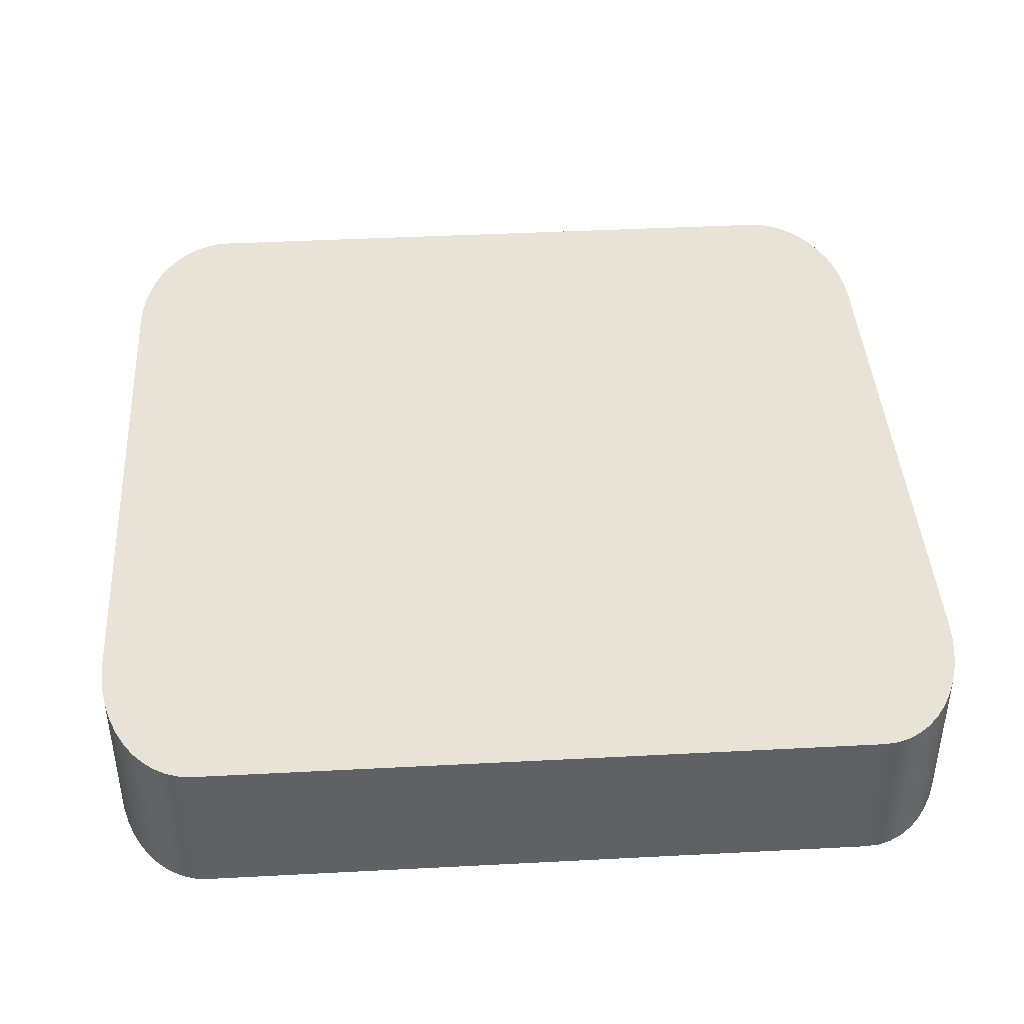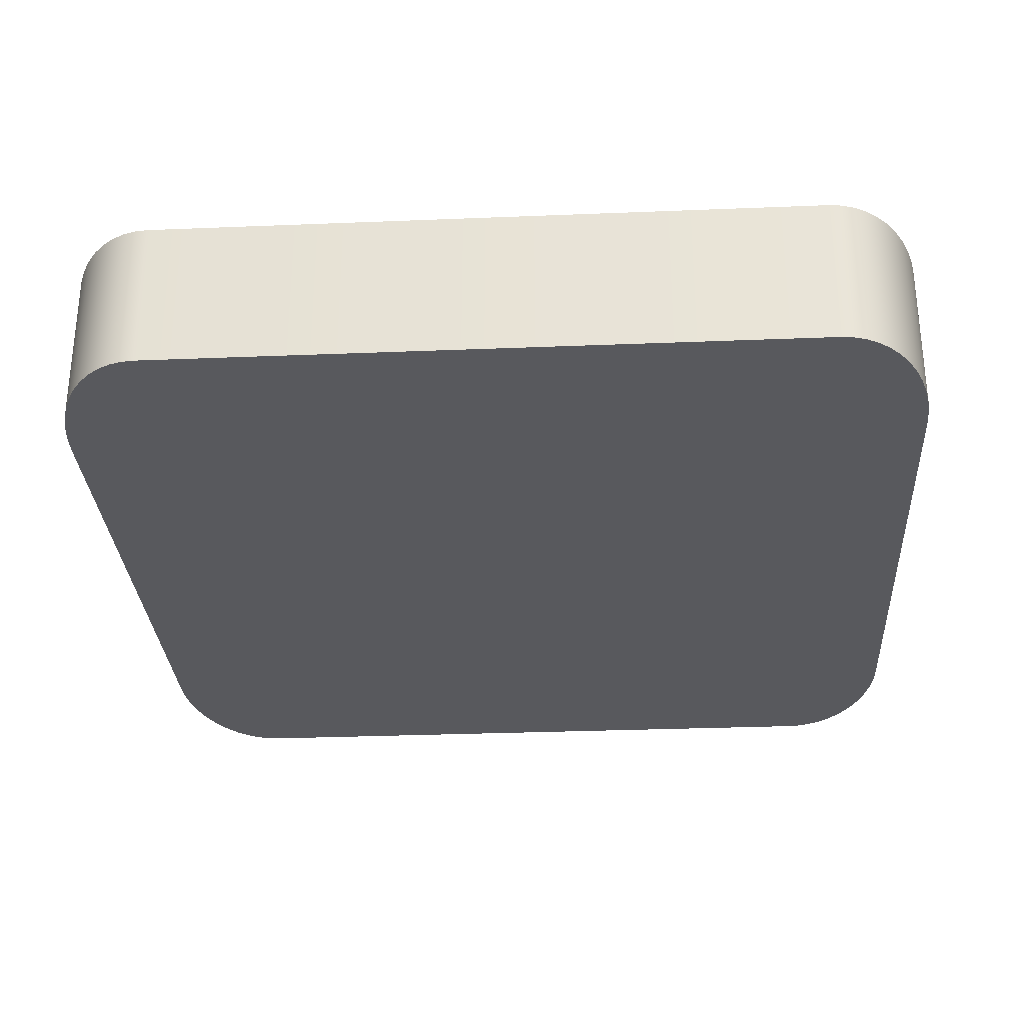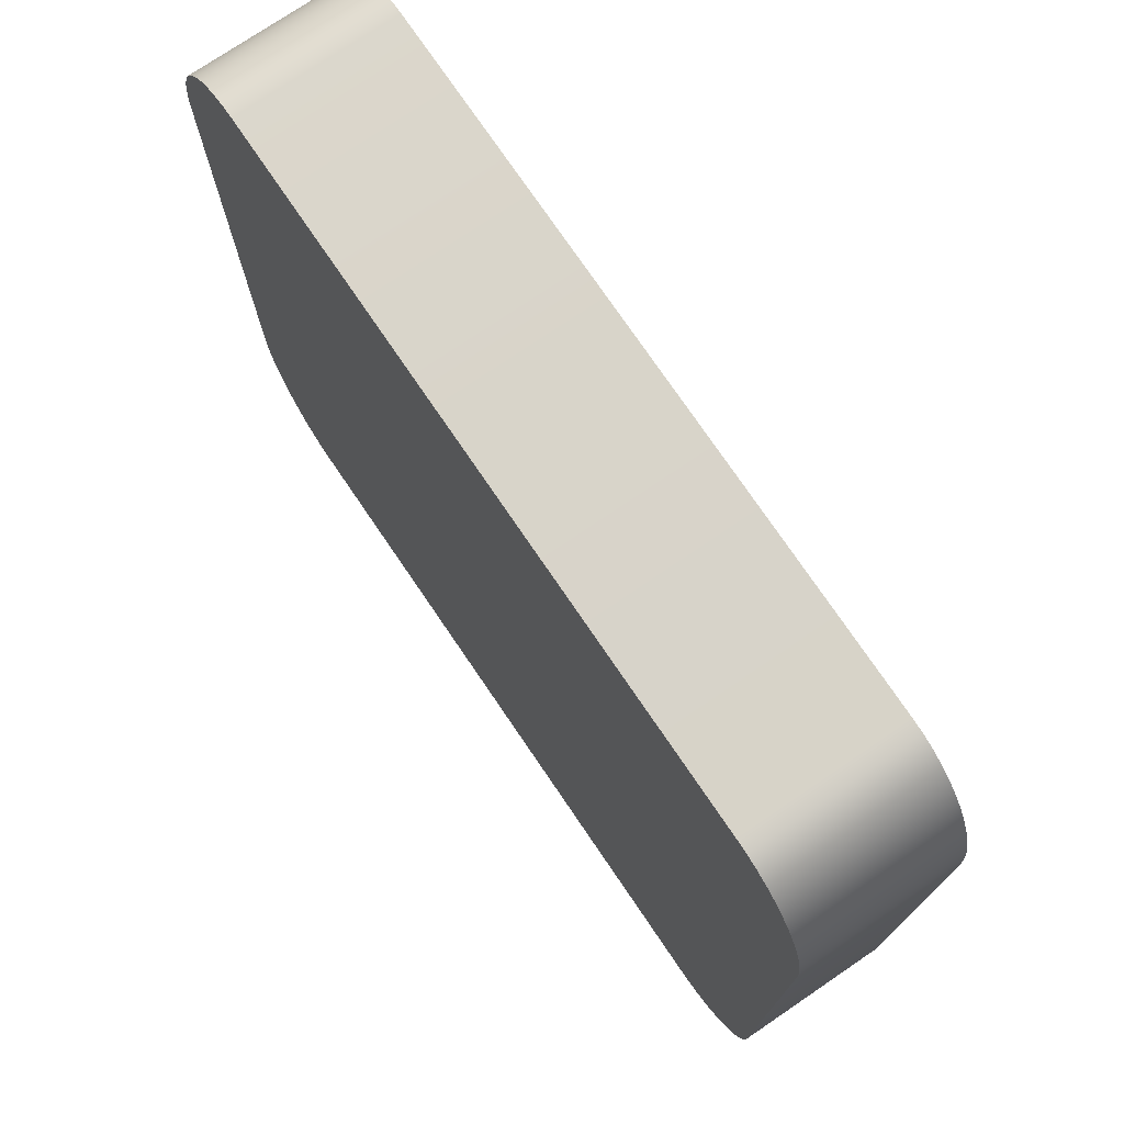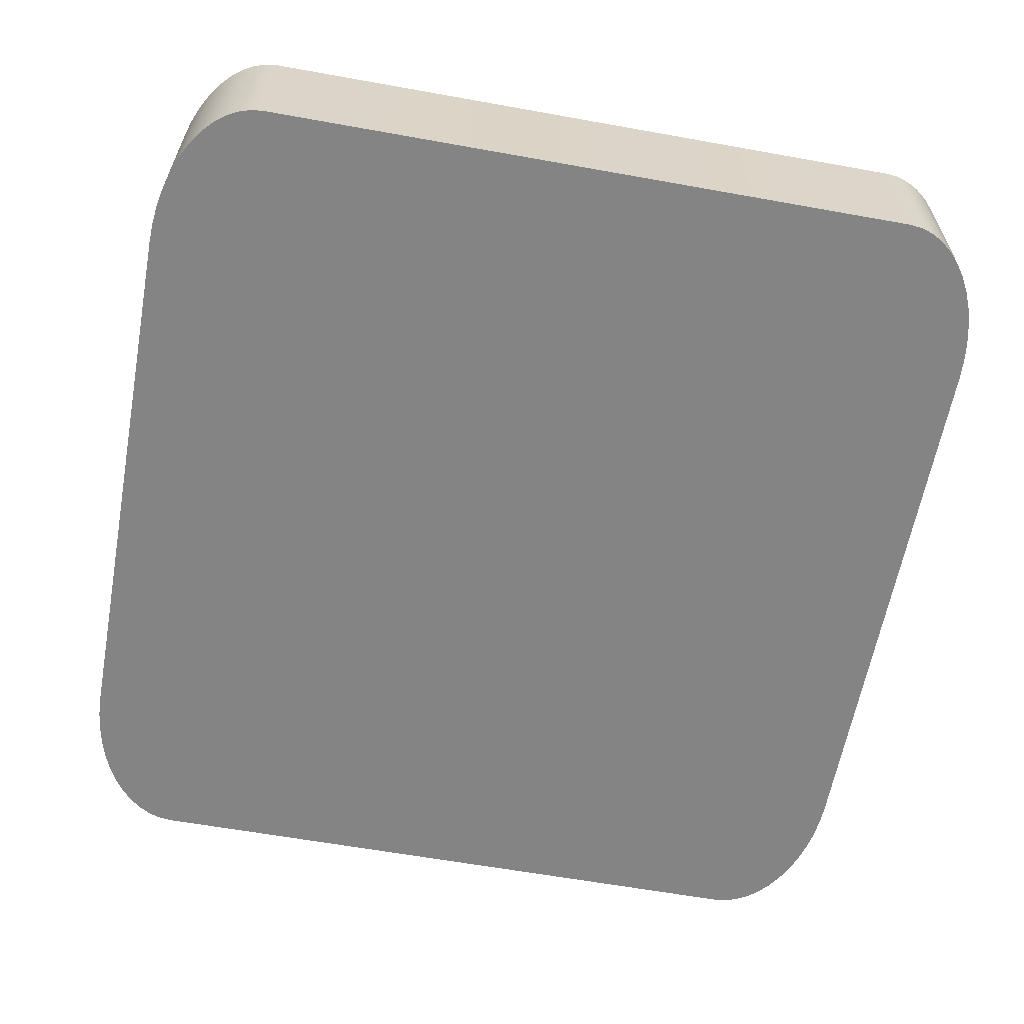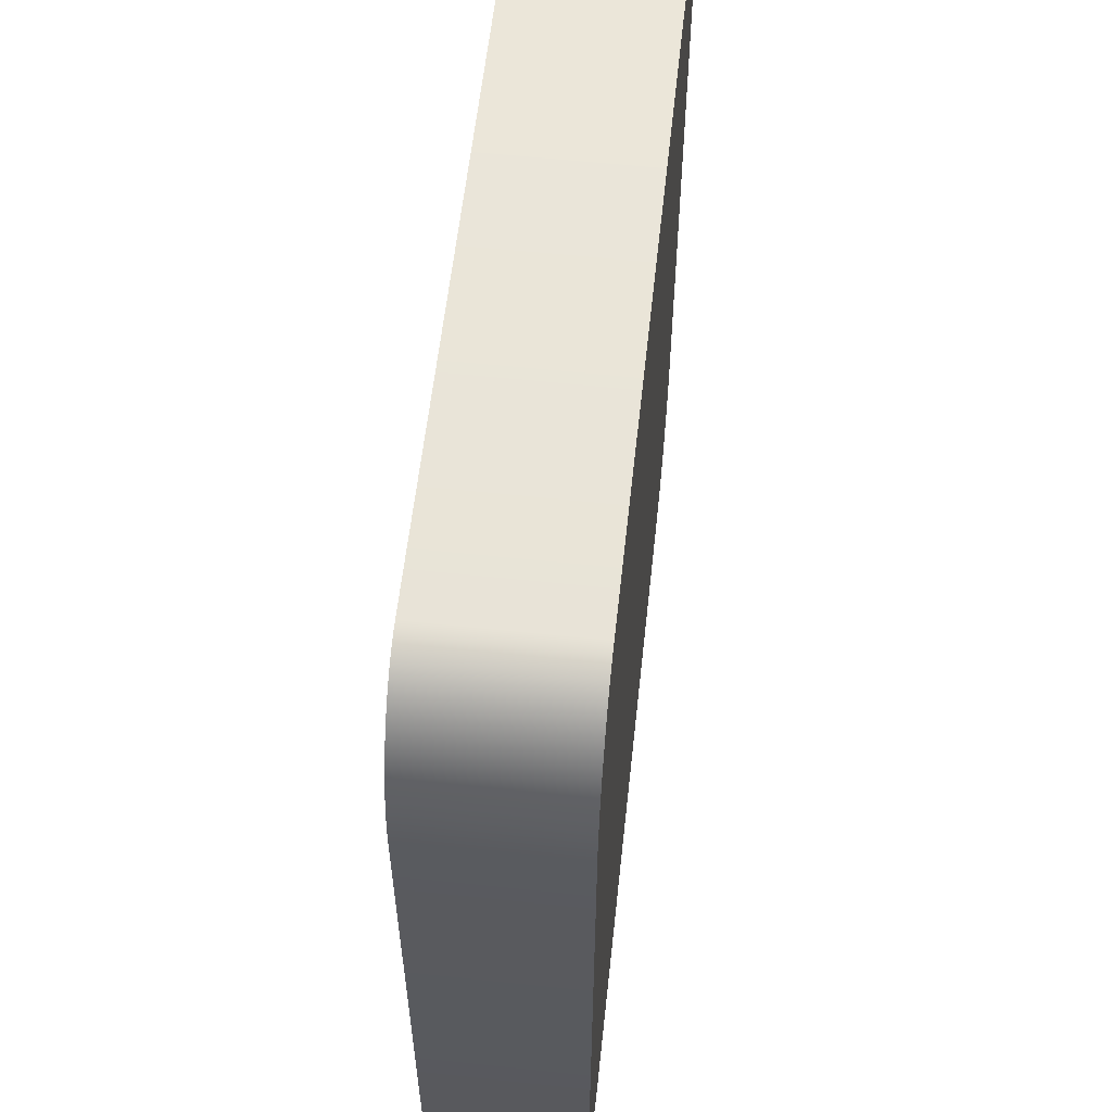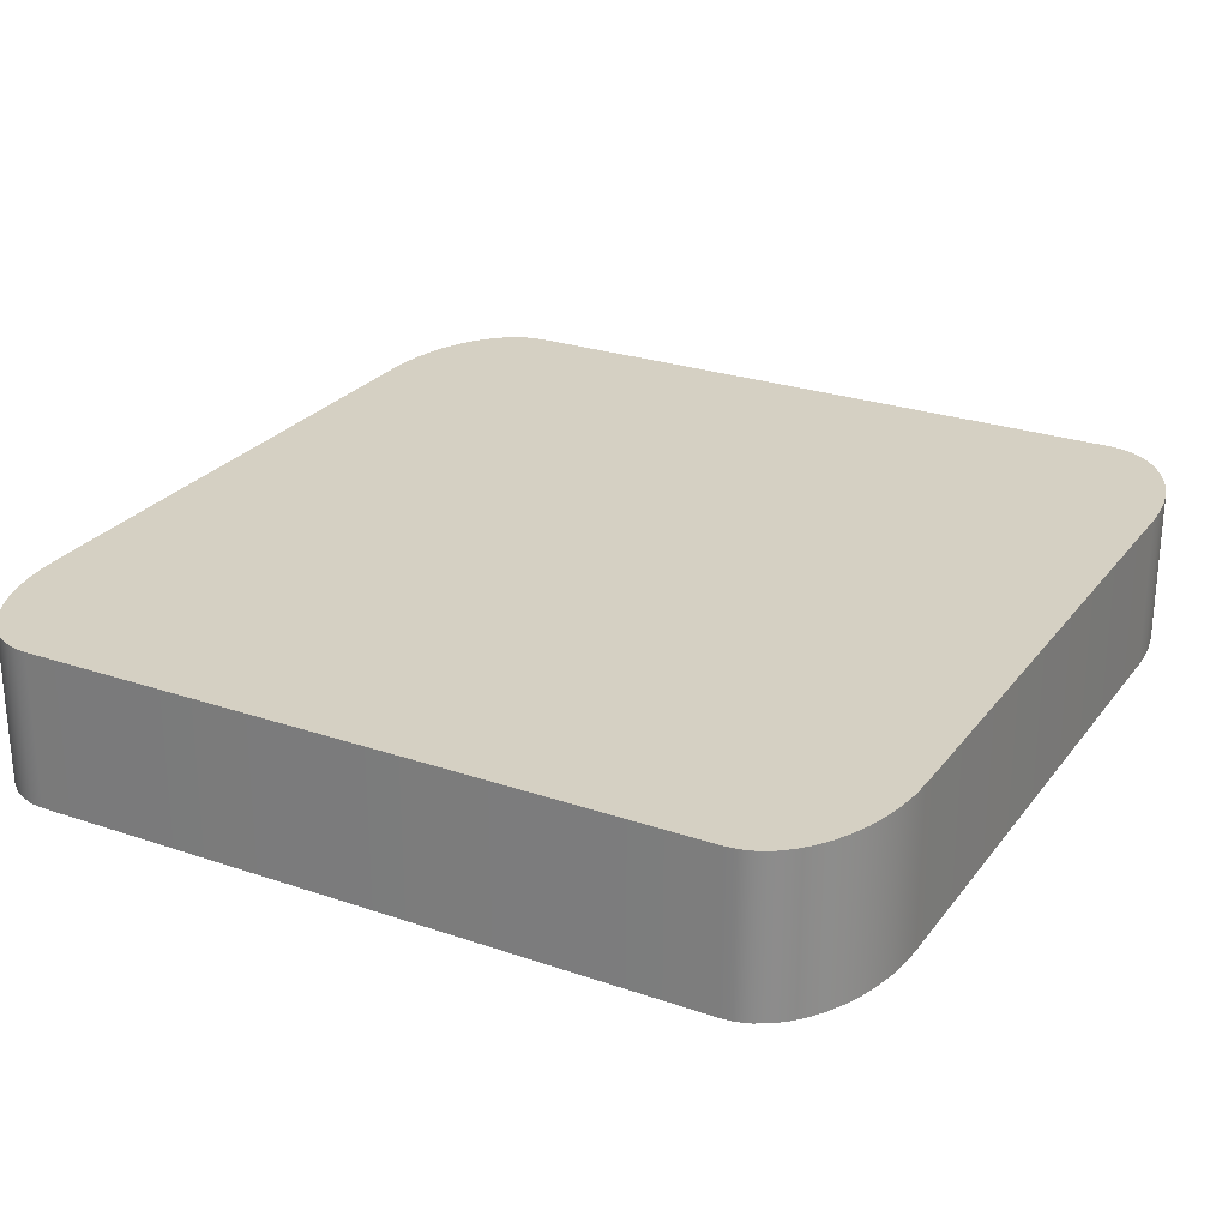
<metadata>
{"format":"obj","ext":"obj","renderer":"f3d","projection":"perspective","resolution":1024,"background":"white","views":[{"elev":41.9,"azim":-3.6,"up":"+Y"},{"elev":-29.8,"azim":-176.6,"up":"+Y"},{"elev":75.3,"azim":-124.2,"up":"+Z"},{"elev":-61.4,"azim":-10.4,"up":"+Y"},{"elev":58.6,"azim":-83.8,"up":"+Z"},{"elev":26.1,"azim":28.5,"up":"+Y"}]}
</metadata>
<code>
o mesh98/mesh98-geometry#mesh98-geometry
v -0.2756 -0.1755 0.2638
v -0.2752 -0.1866 0.2651
v -0.2752 -0.1755 0.2651
v -0.2756 -0.1866 0.2638
v -0.2747 -0.1866 0.2664
v -0.2756 -0.1755 0.2138
v -0.2759 -0.1755 0.2624
v -0.2756 -0.1866 0.2138
v -0.2747 -0.1755 0.2664
v -0.2752 -0.1866 0.2124
v -0.2759 -0.1755 0.2152
v -0.2752 -0.1755 0.2124
v -0.2759 -0.1866 0.2624
v -0.2759 -0.1866 0.2152
v -0.2741 -0.1866 0.2675
v -0.2747 -0.1866 0.2112
v -0.2761 -0.1755 0.2609
v -0.2761 -0.1755 0.2167
v -0.2741 -0.1755 0.2675
v -0.2747 -0.1755 0.2112
v -0.2761 -0.1866 0.2167
v -0.2761 -0.1866 0.2609
v -0.2734 -0.1866 0.2685
v -0.2741 -0.1866 0.21
v -0.2741 -0.1755 0.21
v -0.2761 -0.1755 0.2594
v -0.2761 -0.1755 0.2182
v -0.2761 -0.1866 0.2182
v -0.2734 -0.1755 0.2685
v -0.2761 -0.1866 0.2594
v -0.2726 -0.1866 0.2693
v -0.2734 -0.1866 0.2091
v -0.2734 -0.1755 0.2091
v -0.2726 -0.1755 0.2693
v -0.2718 -0.1755 0.27
v -0.2726 -0.1866 0.2082
v -0.2726 -0.1755 0.2082
v -0.2718 -0.1866 0.27
v -0.2709 -0.1755 0.2705
v -0.2718 -0.1755 0.2076
v -0.2718 -0.1866 0.2076
v -0.2709 -0.1866 0.2705
v -0.27 -0.1755 0.2708
v -0.2709 -0.1755 0.2071
v -0.2709 -0.1866 0.2071
v -0.27 -0.1866 0.2708
v -0.2691 -0.1755 0.2709
v -0.27 -0.1755 0.2068
v -0.27 -0.1866 0.2068
v -0.2691 -0.1866 0.2709
v -0.221 -0.1755 0.2709
v -0.2691 -0.1755 0.2067
v -0.2691 -0.1866 0.2067
v -0.221 -0.1866 0.2709
v -0.22 -0.1755 0.2708
v -0.221 -0.1755 0.2067
v -0.221 -0.1866 0.2067
v -0.22 -0.1866 0.2708
v -0.2191 -0.1755 0.2705
v -0.22 -0.1755 0.2068
v -0.22 -0.1866 0.2068
v -0.2191 -0.1866 0.2705
v -0.2182 -0.1755 0.27
v -0.2191 -0.1755 0.2071
v -0.2191 -0.1866 0.2071
v -0.2182 -0.1866 0.27
v -0.2174 -0.1755 0.2693
v -0.2182 -0.1755 0.2076
v -0.2182 -0.1866 0.2076
v -0.2174 -0.1866 0.2693
v -0.2166 -0.1866 0.2685
v -0.2174 -0.1755 0.2082
v -0.2174 -0.1866 0.2082
v -0.2166 -0.1755 0.2685
v -0.2159 -0.1866 0.2675
v -0.2166 -0.1866 0.2091
v -0.2166 -0.1755 0.2091
v -0.2159 -0.1755 0.2675
v -0.2153 -0.1866 0.2664
v -0.2159 -0.1866 0.21
v -0.2159 -0.1755 0.21
v -0.2153 -0.1755 0.2664
v -0.2148 -0.1755 0.2651
v -0.2153 -0.1866 0.2112
v -0.2153 -0.1755 0.2112
v -0.2148 -0.1866 0.2651
v -0.2144 -0.1755 0.2638
v -0.2148 -0.1755 0.2124
v -0.2148 -0.1866 0.2124
v -0.2144 -0.1866 0.2638
v -0.2141 -0.1866 0.2624
v -0.2144 -0.1755 0.2138
v -0.2144 -0.1866 0.2138
v -0.2141 -0.1755 0.2624
v -0.2139 -0.1866 0.2609
v -0.2141 -0.1866 0.2152
v -0.2141 -0.1755 0.2152
v -0.2139 -0.1755 0.2609
v -0.2139 -0.1755 0.2594
v -0.2139 -0.1866 0.2167
v -0.2139 -0.1755 0.2167
v -0.2139 -0.1866 0.2594
v -0.2139 -0.1755 0.2182
v -0.2139 -0.1866 0.2182
f 1 2 3
f 2 1 4
f 3 2 1
f 4 1 2
f 5 3 2
f 2 3 5
f 6 1 3
f 3 1 6
f 7 4 1
f 1 4 7
f 8 4 2
f 2 4 8
f 3 5 9
f 9 5 3
f 10 2 5
f 5 2 10
f 11 1 6
f 6 1 11
f 6 3 12
f 12 3 6
f 4 7 13
f 13 7 4
f 11 7 1
f 1 7 11
f 14 4 8
f 8 4 14
f 8 2 10
f 10 2 8
f 15 9 5
f 5 9 15
f 12 3 9
f 9 3 12
f 10 5 16
f 16 5 10
f 6 14 11
f 11 14 6
f 12 8 6
f 6 8 12
f 17 13 7
f 7 13 17
f 14 13 4
f 4 13 14
f 18 7 11
f 11 7 18
f 14 6 8
f 8 6 14
f 8 12 10
f 10 12 8
f 9 15 19
f 19 15 9
f 16 5 15
f 15 5 16
f 12 9 20
f 20 9 12
f 10 20 16
f 16 20 10
f 21 11 14
f 14 11 21
f 13 17 22
f 22 17 13
f 18 17 7
f 7 17 18
f 21 13 14
f 14 13 21
f 11 21 18
f 18 21 11
f 20 10 12
f 12 10 20
f 23 19 15
f 15 19 23
f 20 9 19
f 19 9 20
f 16 15 24
f 24 15 16
f 25 16 20
f 20 16 25
f 26 22 17
f 17 22 26
f 21 22 13
f 13 22 21
f 27 17 18
f 18 17 27
f 28 18 21
f 21 18 28
f 19 23 29
f 29 23 19
f 24 15 23
f 23 15 24
f 20 19 25
f 25 19 20
f 16 25 24
f 24 25 16
f 22 26 30
f 30 26 22
f 17 27 26
f 26 27 17
f 28 22 21
f 21 22 28
f 18 28 27
f 27 28 18
f 31 29 23
f 23 29 31
f 25 19 29
f 29 19 25
f 24 23 32
f 32 23 24
f 33 24 25
f 25 24 33
f 27 30 26
f 26 30 27
f 22 28 30
f 30 28 22
f 30 27 28
f 28 27 30
f 29 31 34
f 34 31 29
f 32 23 31
f 31 23 32
f 25 29 33
f 33 29 25
f 24 33 32
f 32 33 24
f 31 35 34
f 34 35 31
f 33 29 34
f 34 29 33
f 32 31 36
f 36 31 32
f 37 32 33
f 33 32 37
f 35 31 38
f 38 31 35
f 37 34 35
f 35 34 37
f 33 34 37
f 37 34 33
f 36 31 38
f 38 31 36
f 32 37 36
f 36 37 32
f 38 39 35
f 35 39 38
f 37 35 40
f 40 35 37
f 36 38 41
f 41 38 36
f 37 41 36
f 36 41 37
f 39 38 42
f 42 38 39
f 40 35 39
f 39 35 40
f 41 37 40
f 40 37 41
f 41 38 42
f 42 38 41
f 42 43 39
f 39 43 42
f 40 39 44
f 44 39 40
f 40 45 41
f 41 45 40
f 41 42 45
f 45 42 41
f 43 42 46
f 46 42 43
f 44 39 43
f 43 39 44
f 45 40 44
f 44 40 45
f 45 42 46
f 46 42 45
f 46 47 43
f 43 47 46
f 44 43 48
f 48 43 44
f 44 49 45
f 45 49 44
f 45 46 49
f 49 46 45
f 47 46 50
f 50 46 47
f 48 43 47
f 47 43 48
f 49 44 48
f 48 44 49
f 49 46 50
f 50 46 49
f 50 51 47
f 47 51 50
f 48 47 52
f 52 47 48
f 48 53 49
f 49 53 48
f 49 50 53
f 53 50 49
f 51 50 54
f 54 50 51
f 52 47 51
f 51 47 52
f 53 48 52
f 52 48 53
f 53 50 54
f 54 50 53
f 54 55 51
f 51 55 54
f 52 51 56
f 56 51 52
f 52 57 53
f 53 57 52
f 53 54 57
f 57 54 53
f 55 54 58
f 58 54 55
f 56 51 55
f 55 51 56
f 57 52 56
f 56 52 57
f 57 54 58
f 58 54 57
f 58 59 55
f 55 59 58
f 56 55 60
f 60 55 56
f 56 61 57
f 57 61 56
f 57 58 61
f 61 58 57
f 59 58 62
f 62 58 59
f 60 55 59
f 59 55 60
f 61 56 60
f 60 56 61
f 61 58 62
f 62 58 61
f 62 63 59
f 59 63 62
f 60 59 64
f 64 59 60
f 60 65 61
f 61 65 60
f 61 62 65
f 65 62 61
f 63 62 66
f 66 62 63
f 64 59 63
f 63 59 64
f 65 60 64
f 64 60 65
f 65 62 66
f 66 62 65
f 66 67 63
f 63 67 66
f 64 63 68
f 68 63 64
f 64 69 65
f 65 69 64
f 65 66 69
f 69 66 65
f 67 66 70
f 70 66 67
f 68 63 67
f 67 63 68
f 69 64 68
f 68 64 69
f 69 66 70
f 70 66 69
f 71 67 70
f 70 67 71
f 68 67 72
f 72 67 68
f 68 73 69
f 69 73 68
f 69 70 73
f 73 70 69
f 67 71 74
f 74 71 67
f 73 70 71
f 71 70 73
f 72 67 74
f 74 67 72
f 73 68 72
f 72 68 73
f 75 74 71
f 71 74 75
f 73 71 76
f 76 71 73
f 72 74 77
f 77 74 72
f 77 73 72
f 72 73 77
f 74 75 78
f 78 75 74
f 76 71 75
f 75 71 76
f 73 77 76
f 76 77 73
f 77 74 78
f 78 74 77
f 79 78 75
f 75 78 79
f 76 75 80
f 80 75 76
f 81 76 77
f 77 76 81
f 77 78 81
f 81 78 77
f 78 79 82
f 82 79 78
f 80 75 79
f 79 75 80
f 76 81 80
f 80 81 76
f 81 78 82
f 82 78 81
f 79 83 82
f 82 83 79
f 80 79 84
f 84 79 80
f 81 84 80
f 80 84 81
f 81 82 85
f 85 82 81
f 83 79 86
f 86 79 83
f 85 82 83
f 83 82 85
f 84 79 86
f 86 79 84
f 84 81 85
f 85 81 84
f 86 87 83
f 83 87 86
f 85 83 88
f 88 83 85
f 84 86 89
f 89 86 84
f 88 84 85
f 85 84 88
f 87 86 90
f 90 86 87
f 88 83 87
f 87 83 88
f 89 86 90
f 90 86 89
f 84 88 89
f 89 88 84
f 91 87 90
f 90 87 91
f 88 87 92
f 92 87 88
f 89 90 93
f 93 90 89
f 92 89 88
f 88 89 92
f 87 91 94
f 94 91 87
f 93 90 91
f 91 90 93
f 92 87 94
f 94 87 92
f 89 92 93
f 93 92 89
f 95 94 91
f 91 94 95
f 93 91 96
f 96 91 93
f 92 94 97
f 97 94 92
f 97 93 92
f 92 93 97
f 94 95 98
f 98 95 94
f 96 91 95
f 95 91 96
f 93 97 96
f 96 97 93
f 97 94 98
f 98 94 97
f 95 99 98
f 98 99 95
f 96 95 100
f 100 95 96
f 97 100 96
f 96 100 97
f 97 98 101
f 101 98 97
f 99 95 102
f 102 95 99
f 101 98 99
f 99 98 101
f 100 95 102
f 102 95 100
f 100 97 101
f 101 97 100
f 102 103 99
f 99 103 102
f 101 99 103
f 103 99 101
f 100 102 104
f 104 102 100
f 103 100 101
f 101 100 103
f 103 102 104
f 104 102 103
f 100 103 104
f 104 103 100

</code>
